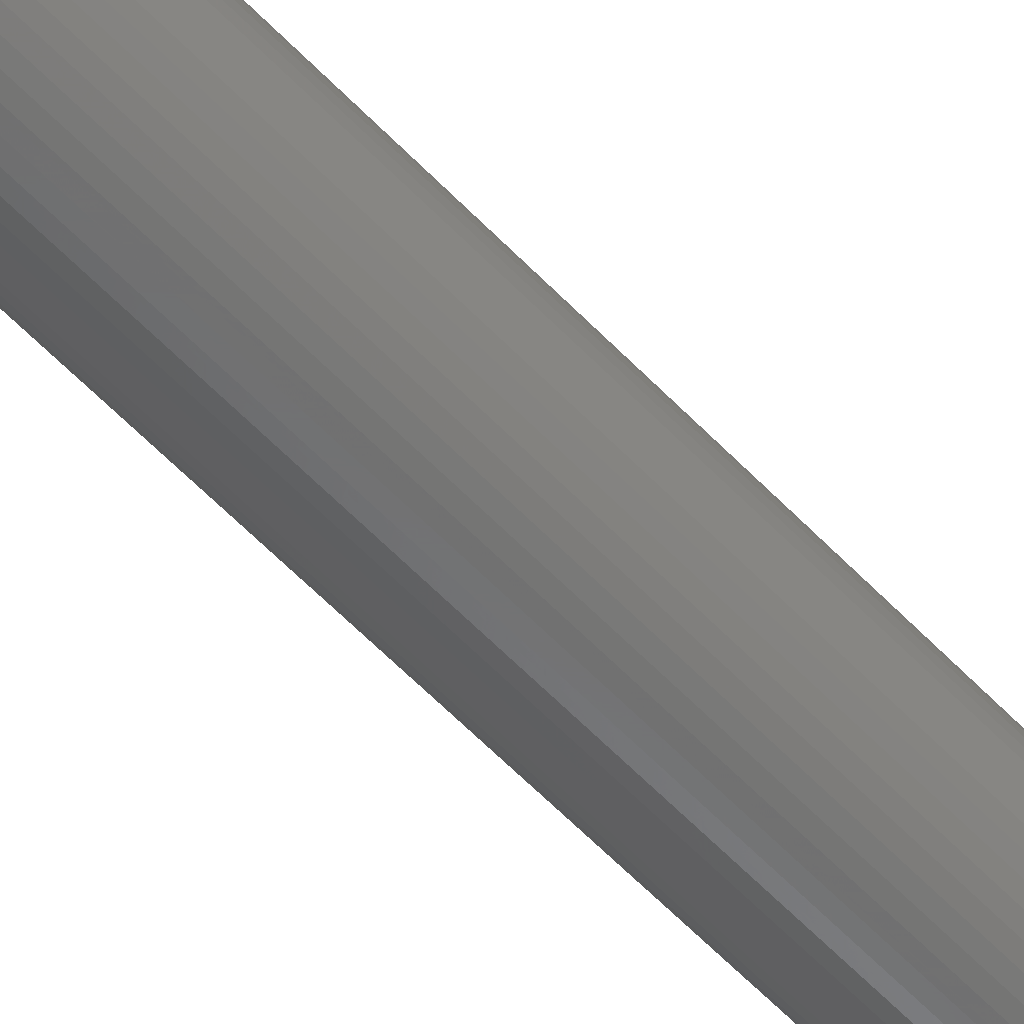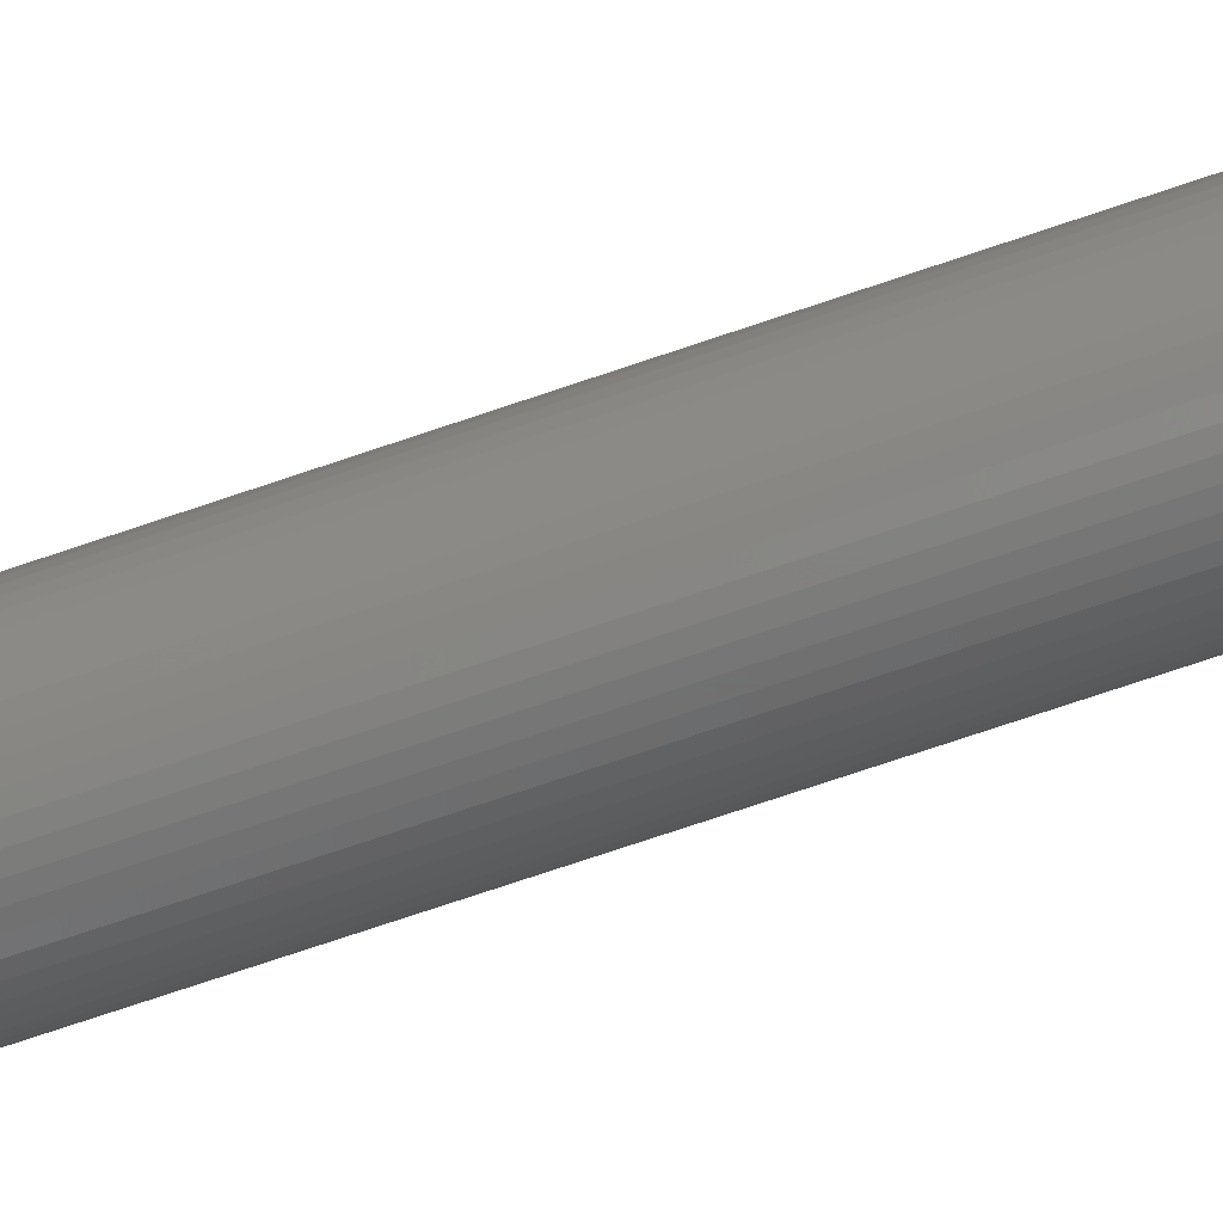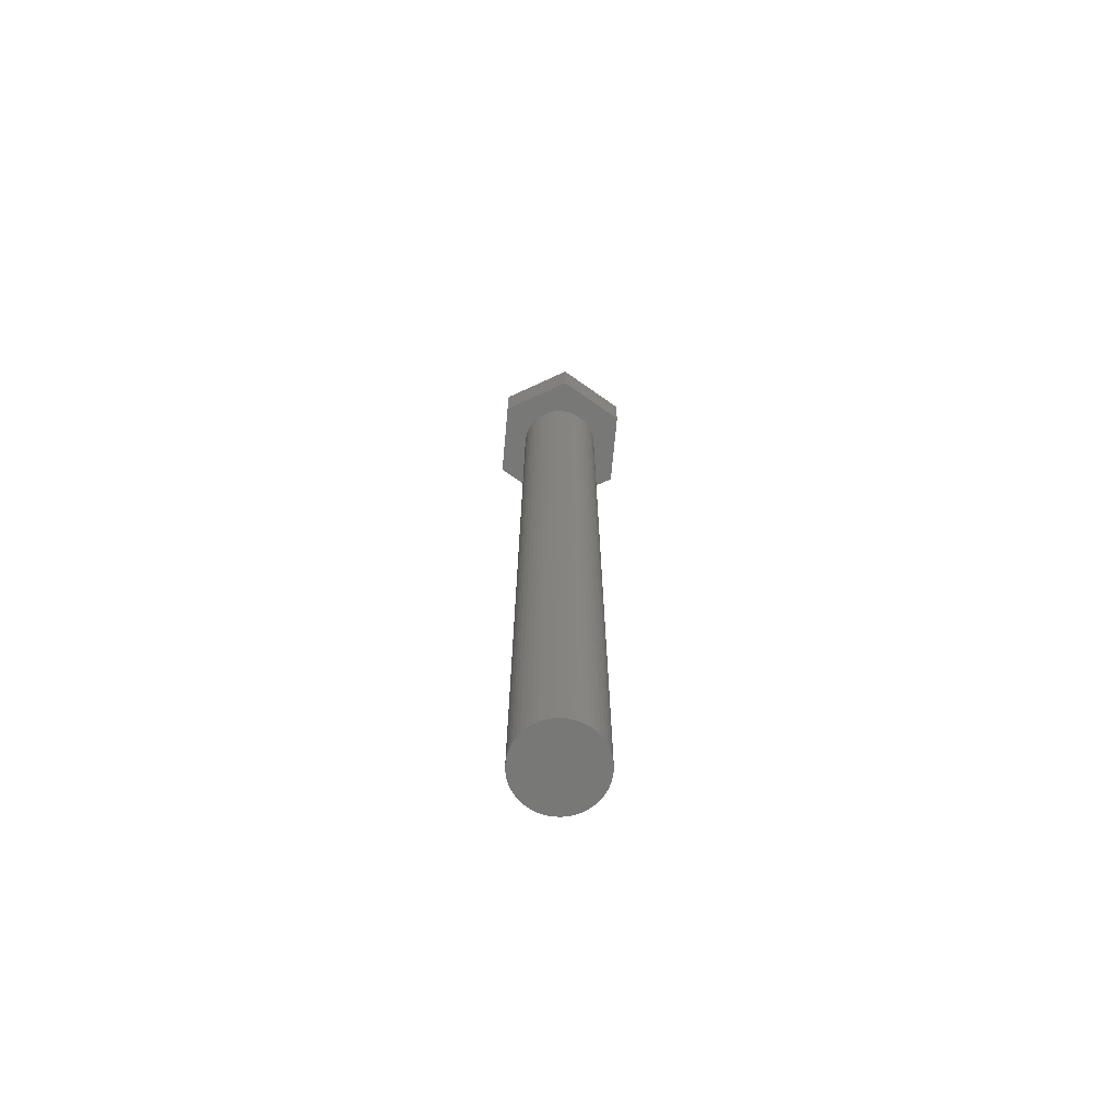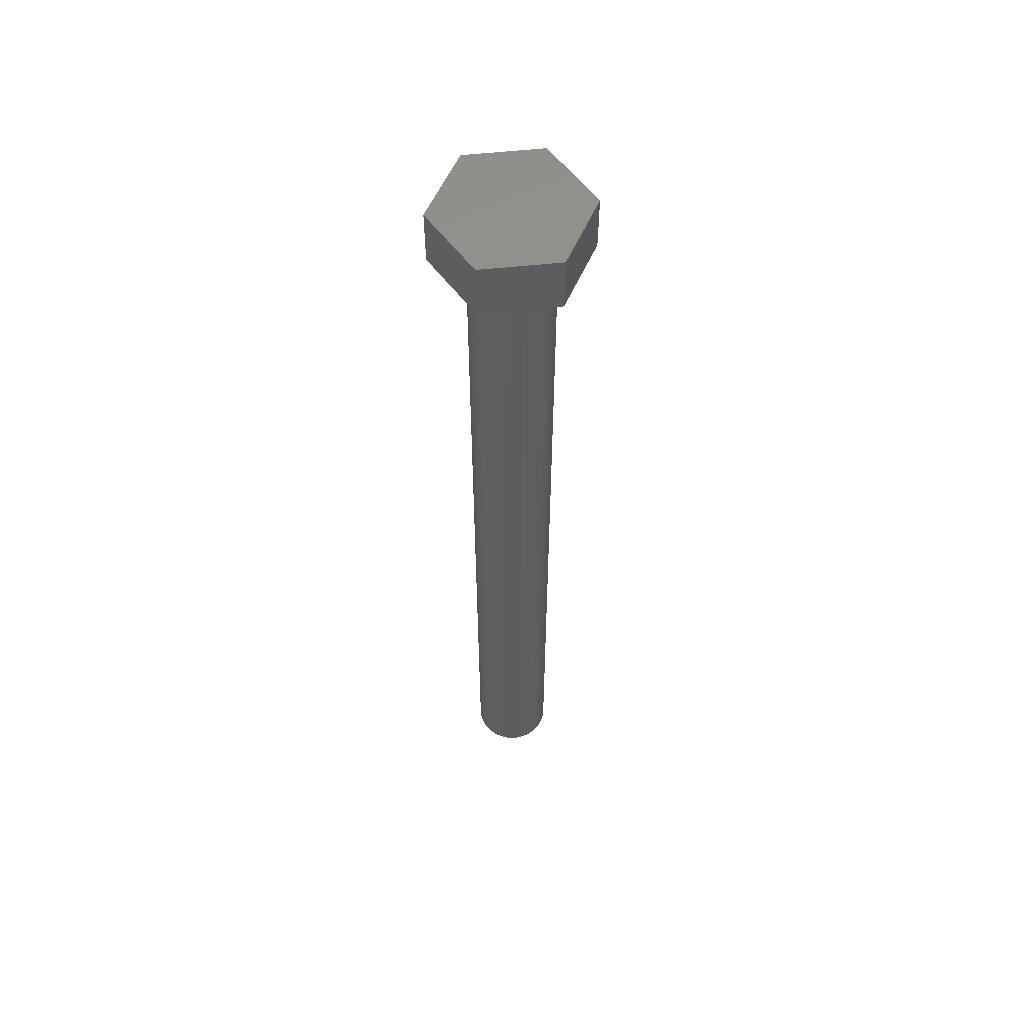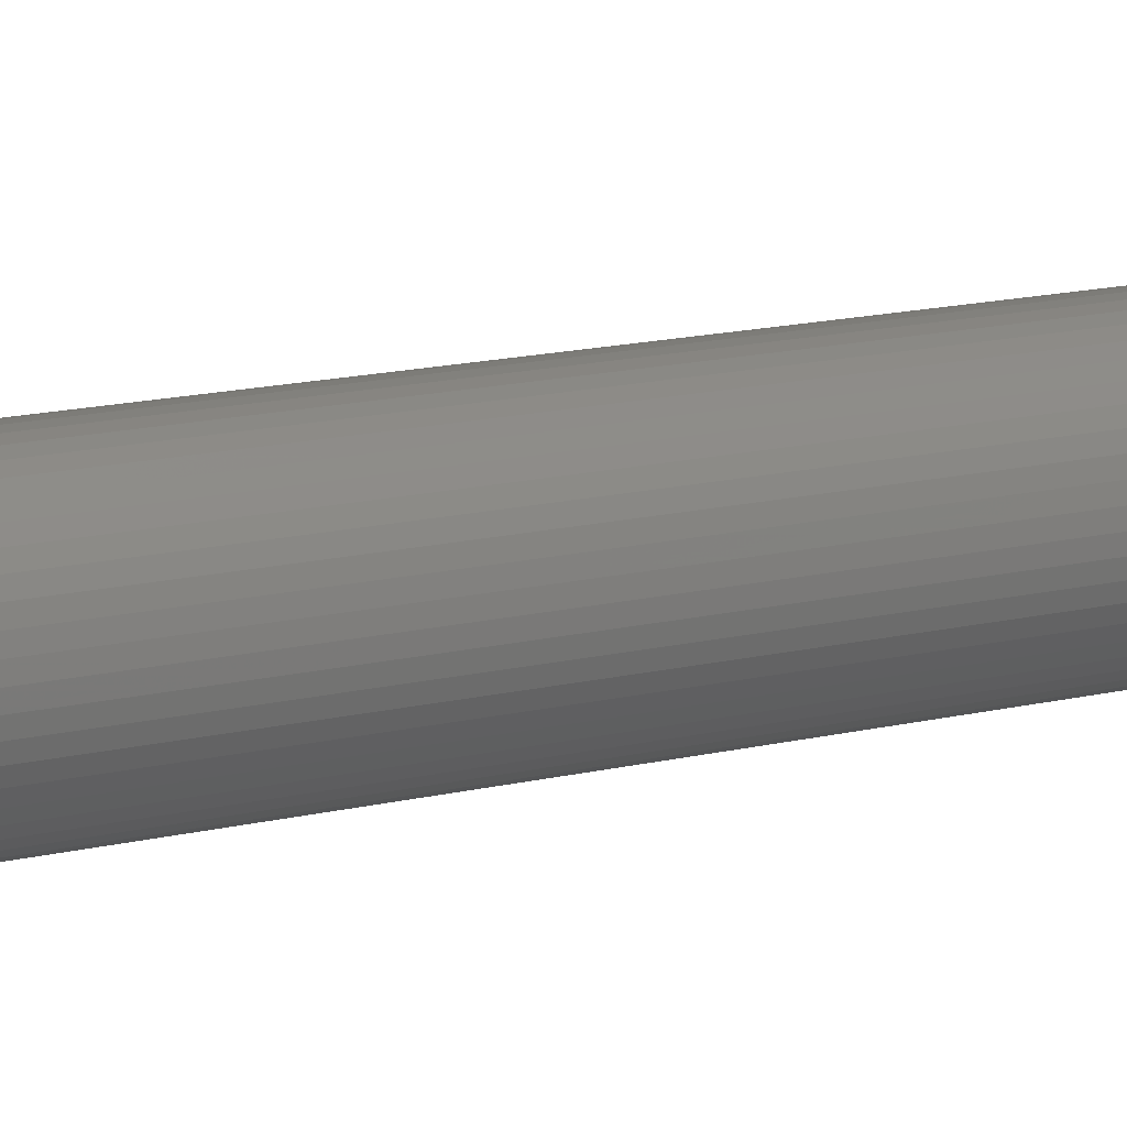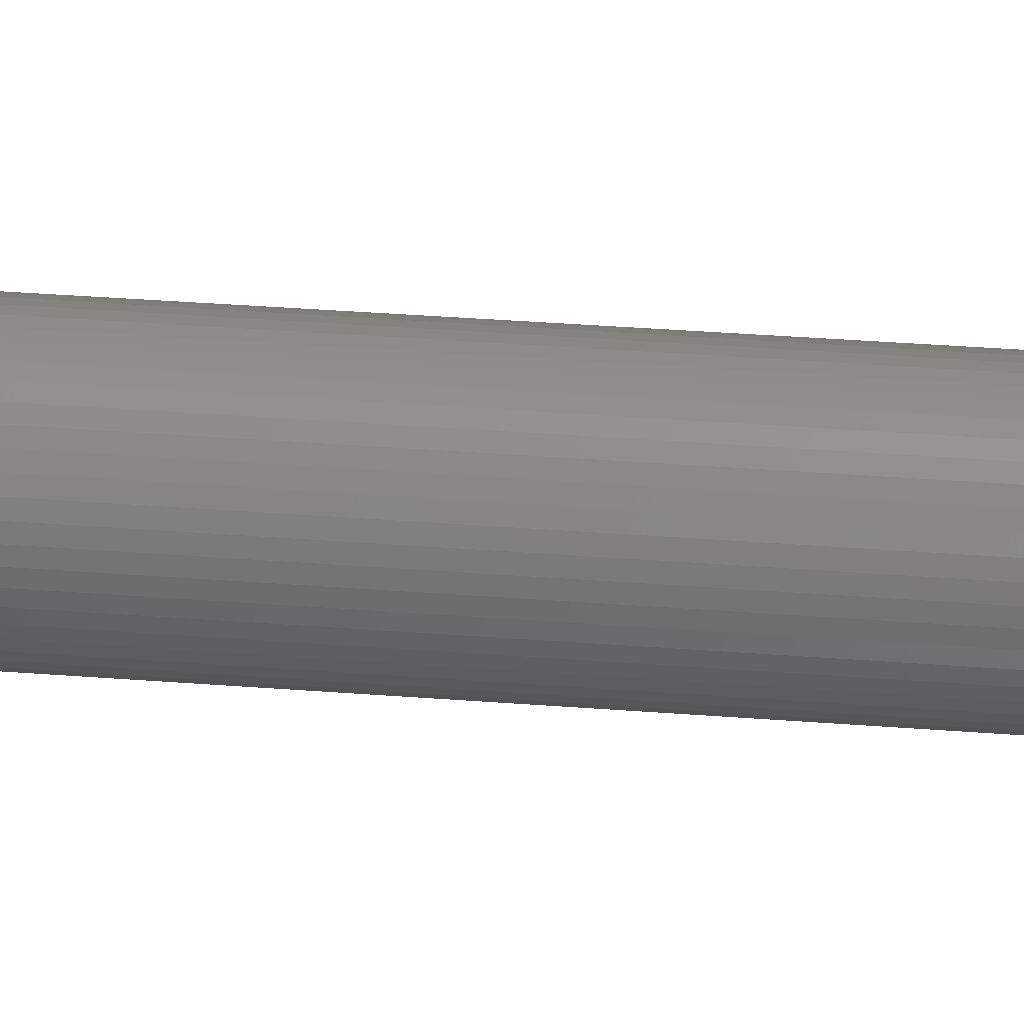
<metadata>
{"format":"stl","ext":"stl","renderer":"f3d","projection":"perspective","resolution":1024,"background":"white","views":[{"elev":-57.4,"azim":42.6,"up":"+Y"},{"elev":-68.8,"azim":109.2,"up":"+Y"},{"elev":-70.9,"azim":-95.2,"up":"+Z"},{"elev":57.3,"azim":53.7,"up":"+Z"},{"elev":9.5,"azim":50.7,"up":"+Y"},{"elev":25.9,"azim":97.8,"up":"+Y"}]}
</metadata>
<code>
# stl→obj: 112 verts, 220 faces
v 2.308 -3.998 3.5
v 4.616 0 0
v 4.616 0 3.5
v 2.308 -3.998 0
v 2.48 -0.3133 0
v 2.5 0 0
v 2.421 -0.6217 0
v 2.324 -0.9203 0
v 2.191 -1.204 0
v 2.023 -1.469 0
v 1.822 -1.711 0
v 1.594 -1.926 0
v 1.34 -2.111 0
v 1.064 -2.262 0
v 0.7725 -2.378 0
v 0.4685 -2.456 0
v 0.157 -2.495 0
v -0.157 -2.495 0
v -2.308 -3.998 0
v -0.4685 -2.456 0
v -0.7725 -2.378 0
v -1.064 -2.262 0
v -1.34 -2.111 0
v -1.594 -1.926 0
v -1.822 -1.711 0
v -2.023 -1.469 0
v -2.191 -1.204 0
v -4.616 0 0
v -2.324 -0.9203 0
v -2.421 -0.6217 0
v -2.48 -0.3133 0
v -2.5 0 0
v 2.48 0.3133 0
v 2.421 0.6217 0
v 2.324 0.9203 0
v 2.191 1.204 0
v 2.308 3.998 0
v 2.023 1.469 0
v 1.822 1.711 0
v 1.594 1.926 0
v 1.34 2.111 0
v 1.064 2.262 0
v 0.7725 2.378 0
v 0.4685 2.456 0
v 0.157 2.495 0
v -0.157 2.495 0
v -2.308 3.998 0
v -0.4685 2.456 0
v -0.7725 2.378 0
v -1.064 2.262 0
v -1.34 2.111 0
v -1.594 1.926 0
v -1.822 1.711 0
v -2.023 1.469 0
v -2.191 1.204 0
v -2.324 0.9203 0
v -2.421 0.6217 0
v -2.48 0.3133 0
v 2.308 3.998 3.5
v -4.616 0 3.5
v -2.308 -3.998 3.5
v -2.308 3.998 3.5
v 2.191 1.204 -55
v 2.324 0.9203 -55
v 2.023 1.469 -55
v 1.064 2.262 -55
v 0.7725 2.378 -55
v -0.7725 2.378 -55
v -1.064 2.262 -55
v -2.324 0.9203 -55
v -2.191 1.204 -55
v 2.5 0 -55
v 2.48 -0.3133 -55
v 0.7725 -2.378 -55
v 1.064 -2.262 -55
v 1.822 1.711 -55
v 1.594 1.926 -55
v 0.4685 2.456 -55
v 0.157 2.495 -55
v -2.5 0 -55
v -2.48 0.3133 -55
v -2.421 0.6217 -55
v -2.023 1.469 -55
v -1.822 1.711 -55
v -0.157 2.495 -55
v -0.4685 2.456 -55
v -1.594 1.926 -55
v 2.324 -0.9203 -55
v 2.191 -1.204 -55
v -0.4685 -2.456 -55
v -0.157 -2.495 -55
v 0.4685 -2.456 -55
v 2.421 0.6217 -55
v 2.48 0.3133 -55
v 1.34 2.111 -55
v -1.34 2.111 -55
v 2.023 -1.469 -55
v 1.822 -1.711 -55
v -0.7725 -2.378 -55
v -2.48 -0.3133 -55
v -2.421 -0.6217 -55
v -2.191 -1.204 -55
v -2.324 -0.9203 -55
v 0.157 -2.495 -55
v 2.421 -0.6217 -55
v -1.064 -2.262 -55
v 1.594 -1.926 -55
v 1.34 -2.111 -55
v -1.34 -2.111 -55
v -1.594 -1.926 -55
v -1.822 -1.711 -55
v -2.023 -1.469 -55
f 1 2 3
f 2 1 4
f 2 5 6
f 2 7 5
f 2 8 7
f 9 2 4
f 2 9 8
f 4 10 9
f 4 11 10
f 4 12 11
f 4 13 12
f 4 14 13
f 4 15 14
f 4 16 15
f 4 17 16
f 4 18 17
f 19 18 4
f 18 19 20
f 20 19 21
f 21 19 22
f 19 23 22
f 19 24 23
f 19 25 24
f 19 26 25
f 19 27 26
f 28 27 19
f 27 28 29
f 29 28 30
f 30 28 31
f 31 28 32
f 33 2 6
f 34 2 33
f 35 2 34
f 36 2 35
f 2 36 37
f 38 37 36
f 39 37 38
f 40 37 39
f 41 37 40
f 42 37 41
f 43 37 42
f 44 37 43
f 45 37 44
f 46 37 45
f 47 46 48
f 47 48 49
f 47 49 50
f 46 47 37
f 51 47 50
f 52 47 51
f 53 47 52
f 54 47 53
f 55 47 54
f 28 55 56
f 28 56 57
f 28 57 58
f 28 58 32
f 55 28 47
f 3 37 59
f 37 3 2
f 19 60 28
f 60 19 61
f 59 1 3
f 62 1 59
f 62 61 1
f 61 62 60
f 19 1 61
f 1 19 4
f 28 62 47
f 62 28 60
f 37 62 59
f 62 37 47
f 35 63 36
f 63 35 64
f 36 65 38
f 65 36 63
f 66 43 42
f 43 66 67
f 68 50 49
f 50 68 69
f 70 55 71
f 55 70 56
f 5 72 6
f 72 5 73
f 74 14 15
f 14 74 75
f 76 40 39
f 40 76 77
f 78 45 44
f 45 78 79
f 80 58 81
f 58 80 32
f 81 57 82
f 57 81 58
f 83 53 84
f 53 83 54
f 85 48 46
f 48 85 86
f 87 53 52
f 53 87 84
f 9 88 8
f 88 9 89
f 90 18 20
f 18 90 91
f 92 15 16
f 15 92 74
f 33 93 34
f 93 33 94
f 34 64 35
f 64 34 93
f 38 76 39
f 76 38 65
f 79 46 45
f 46 79 85
f 67 44 43
f 44 67 78
f 77 41 40
f 41 77 95
f 95 42 41
f 42 95 66
f 71 54 83
f 54 71 55
f 69 51 50
f 51 69 96
f 96 52 51
f 52 96 87
f 6 94 33
f 94 6 72
f 11 97 10
f 97 11 98
f 10 89 9
f 89 10 97
f 99 20 21
f 20 99 90
f 100 32 80
f 32 100 31
f 101 31 100
f 31 101 30
f 102 29 103
f 29 102 27
f 104 16 17
f 16 104 92
f 82 56 70
f 56 82 57
f 86 49 48
f 49 86 68
f 7 73 5
f 73 7 105
f 8 105 7
f 105 8 88
f 106 21 22
f 21 106 99
f 73 94 72
f 105 94 73
f 105 93 94
f 88 93 105
f 88 64 93
f 89 64 88
f 89 63 64
f 97 63 89
f 97 65 63
f 98 65 97
f 98 76 65
f 107 76 98
f 107 77 76
f 108 77 107
f 108 95 77
f 75 95 108
f 75 66 95
f 74 66 75
f 74 67 66
f 92 67 74
f 92 78 67
f 104 78 92
f 104 79 78
f 91 79 104
f 91 85 79
f 90 85 91
f 90 86 85
f 99 86 90
f 99 68 86
f 106 68 99
f 106 69 68
f 109 69 106
f 109 96 69
f 110 96 109
f 110 87 96
f 111 87 110
f 111 84 87
f 112 84 111
f 112 83 84
f 102 83 112
f 102 71 83
f 103 71 102
f 103 70 71
f 101 70 103
f 101 82 70
f 100 82 101
f 100 81 82
f 81 100 80
f 103 30 101
f 30 103 29
f 107 11 12
f 11 107 98
f 75 13 14
f 13 75 108
f 111 24 25
f 24 111 110
f 91 17 18
f 17 91 104
f 109 22 23
f 22 109 106
f 111 26 112
f 26 111 25
f 112 27 102
f 27 112 26
f 108 12 13
f 12 108 107
f 110 23 24
f 23 110 109

</code>
